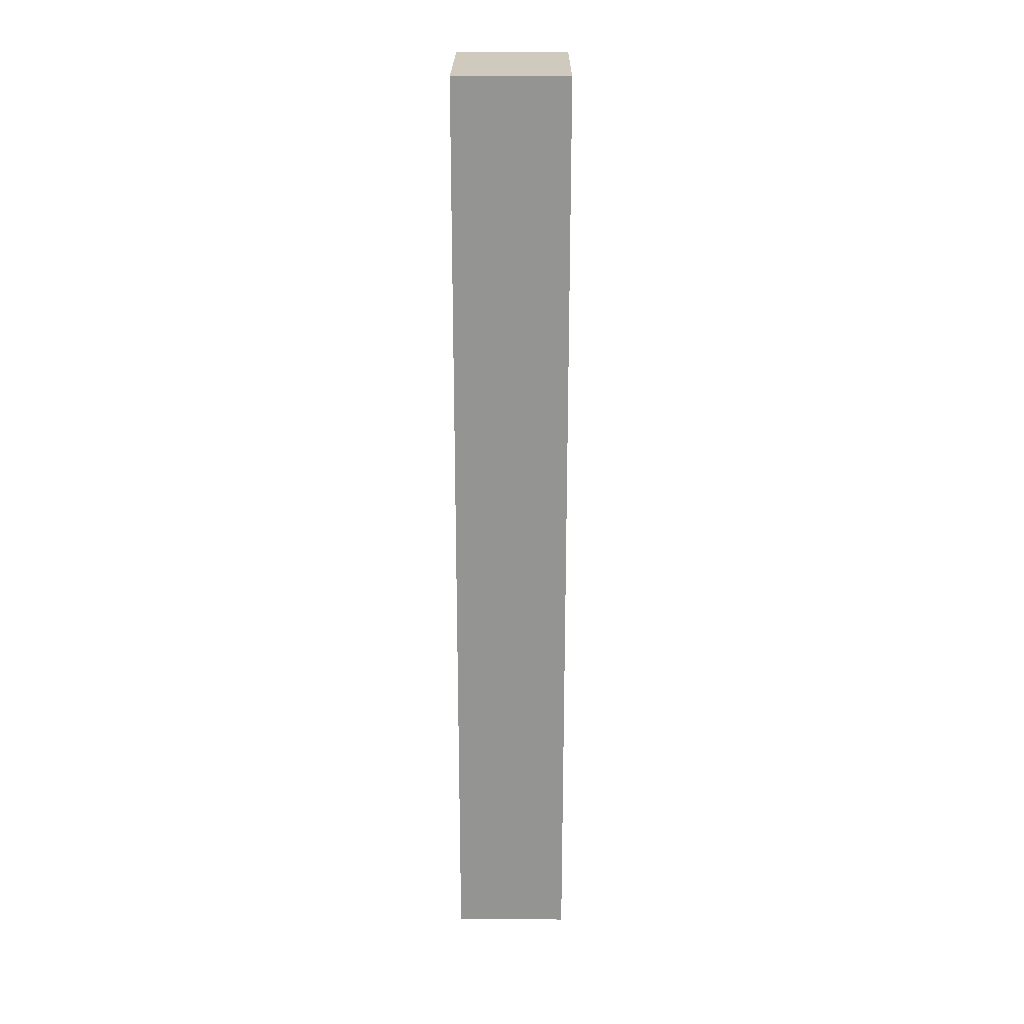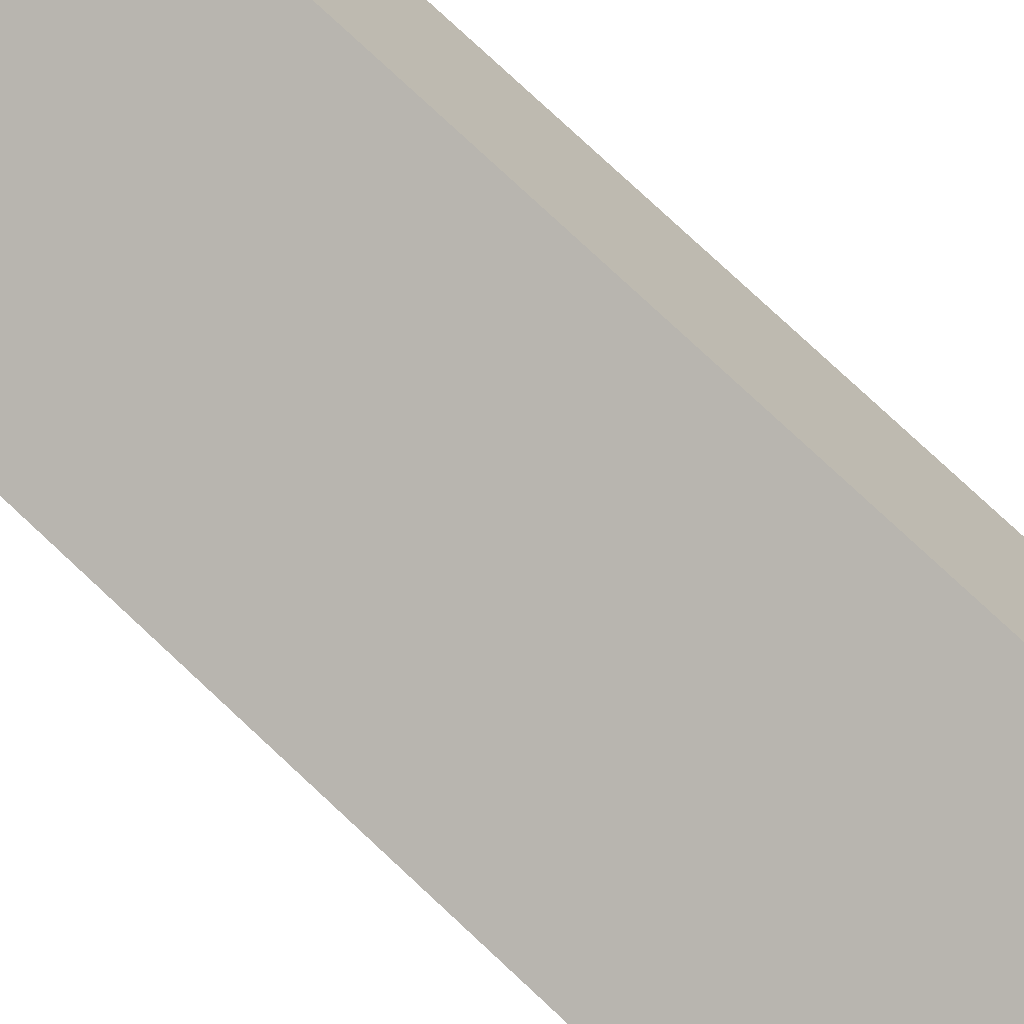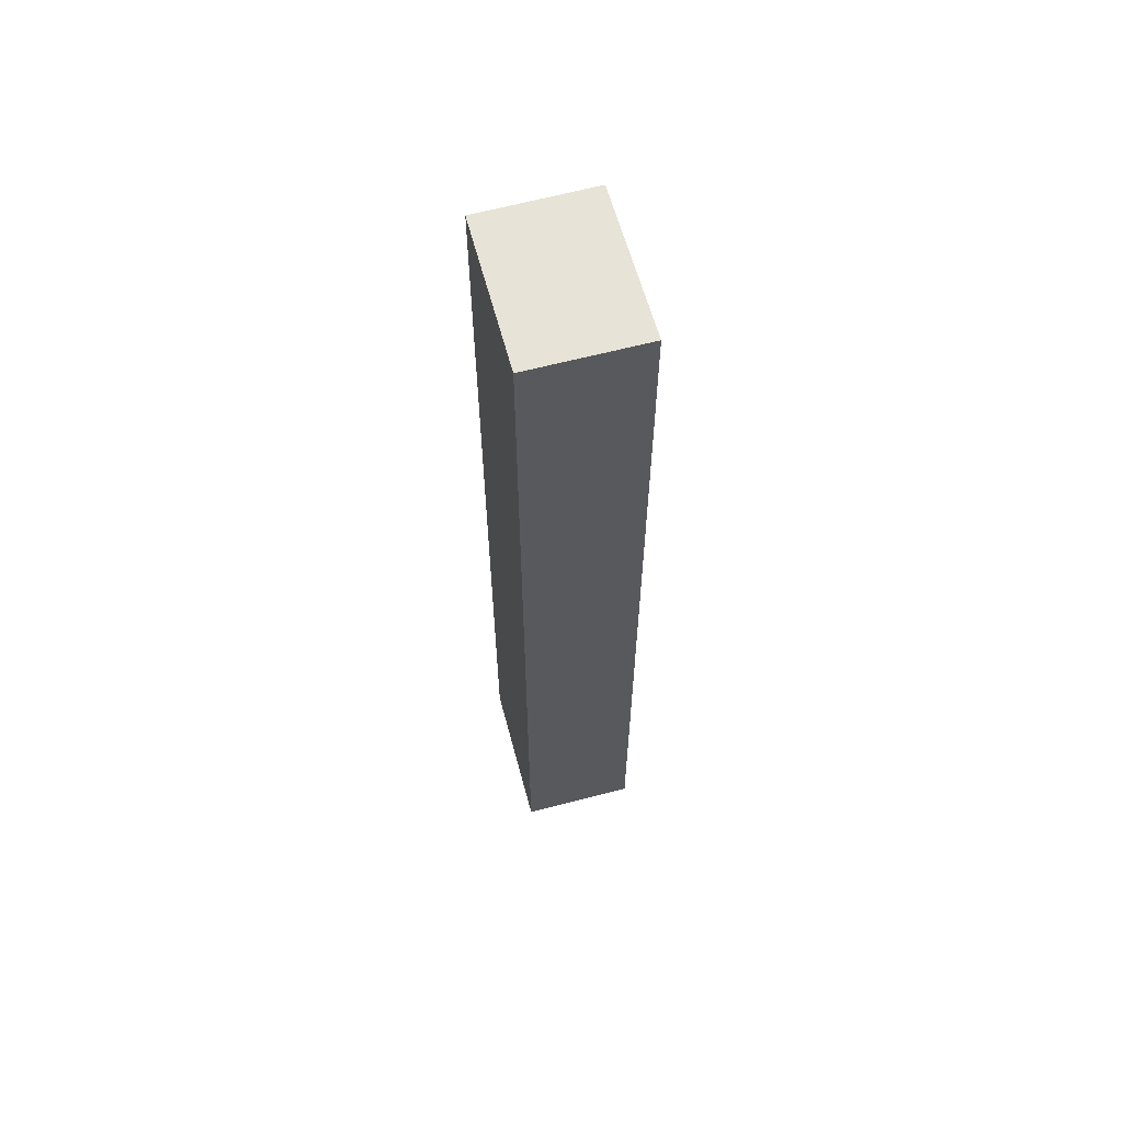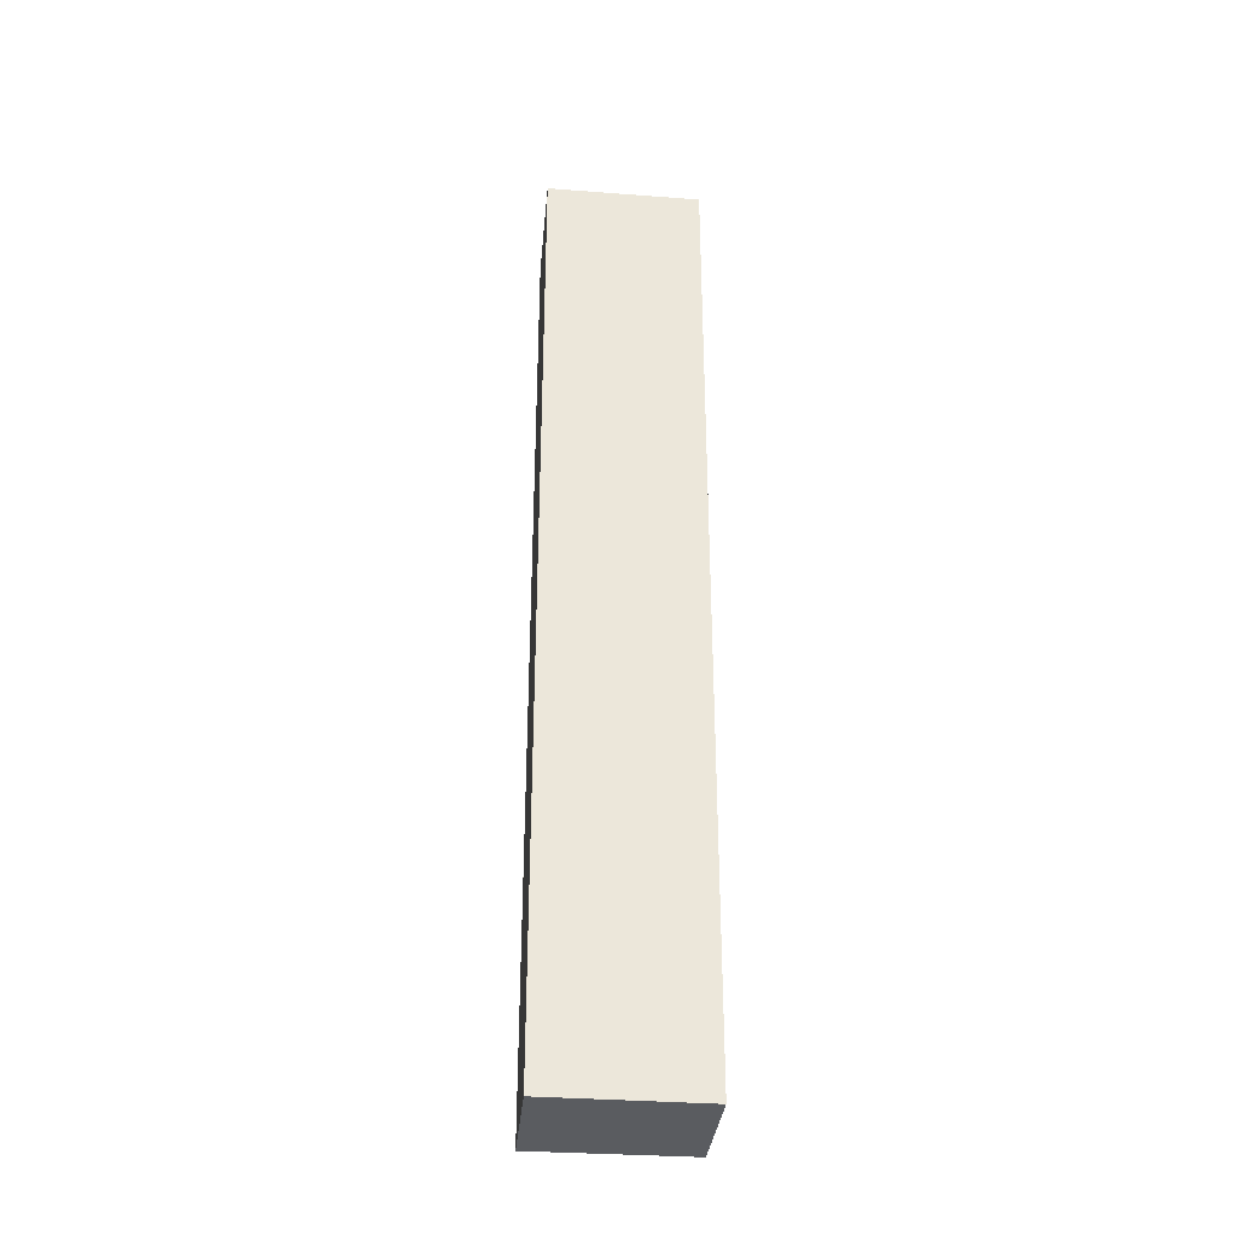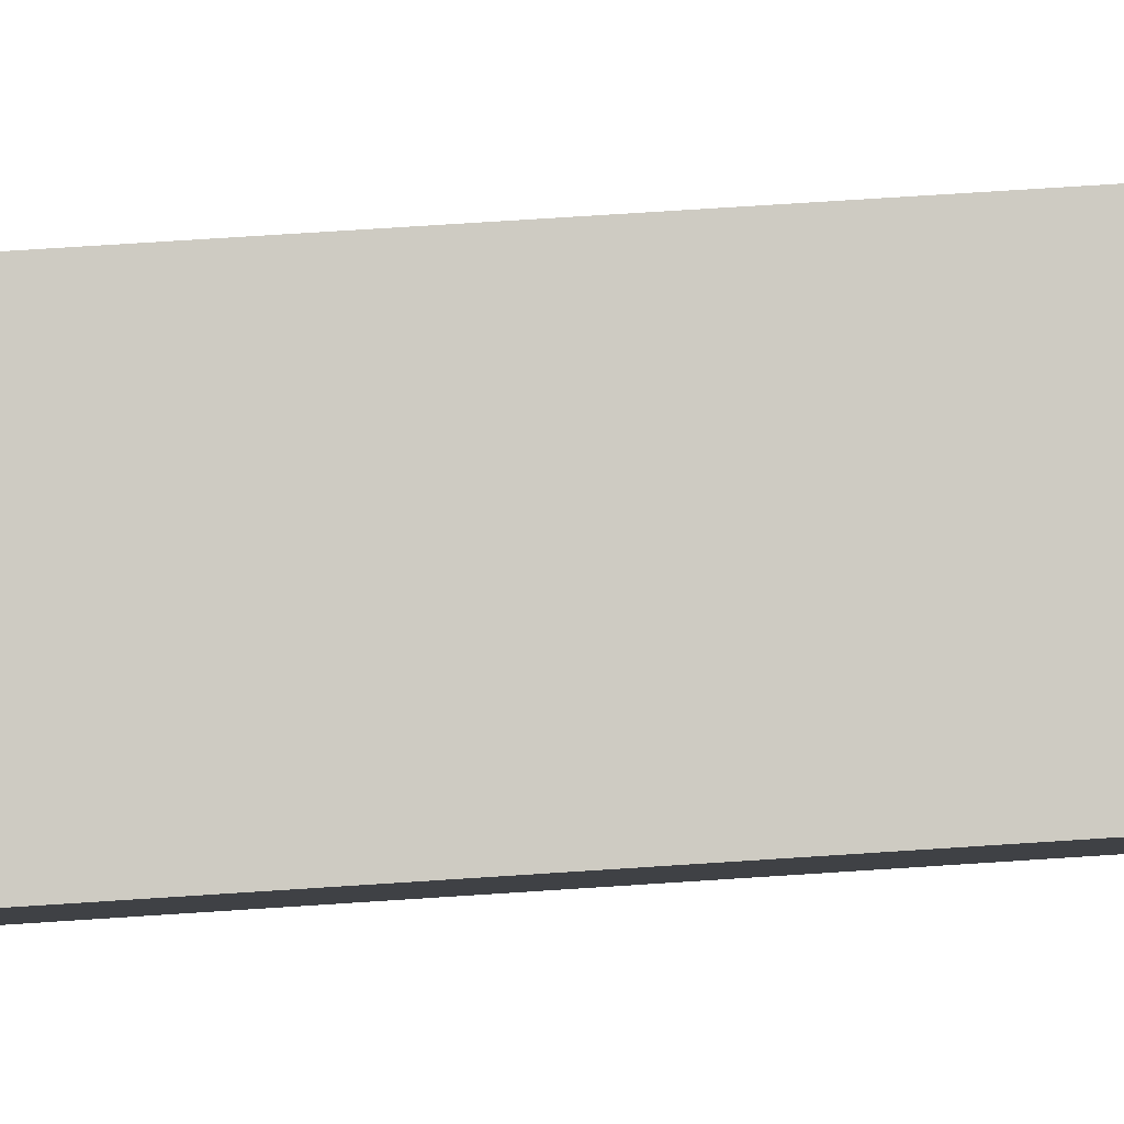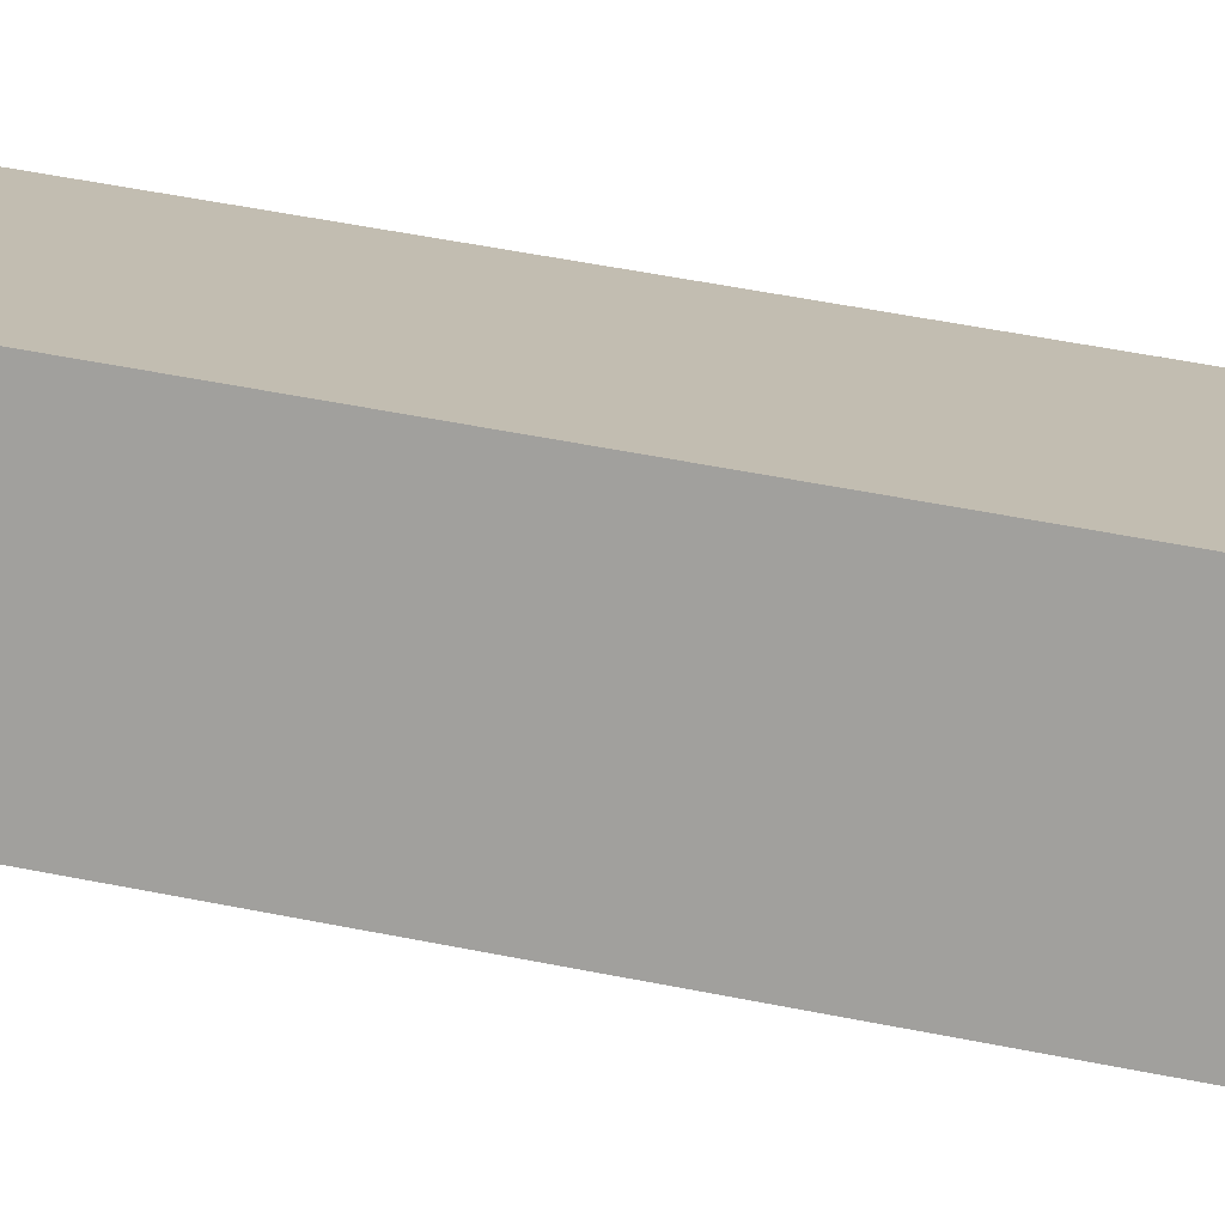
<metadata>
{"format":"obj","ext":"obj","renderer":"f3d","projection":"perspective","resolution":1024,"background":"white","views":[{"elev":22.9,"azim":114.2,"up":"+Y"},{"elev":74.4,"azim":133.5,"up":"+Z"},{"elev":62.6,"azim":98.5,"up":"+Y"},{"elev":-34.3,"azim":-161.9,"up":"+Y"},{"elev":62.2,"azim":86.0,"up":"+Z"},{"elev":39.1,"azim":-74.7,"up":"+Z"}]}
</metadata>
<code>
v  0 18.58 1.137e-15
v  3.615 18.58 0.851
v  2.722 18.58 -1.21
v  0.9 18.58 2.033
v  2.722 7.409e-17 -1.21
v  0 0 0
v  0.9 -1.245e-16 2.033
v  3.615 -5.211e-17 0.851
g defaultobject
f 1 2 3
f 2 1 4
f 5 1 3
f 1 5 6
f 6 4 1
f 4 6 7
f 7 2 4
f 2 7 8
f 8 3 2
f 3 8 5
f 8 6 5
f 6 8 7

</code>
